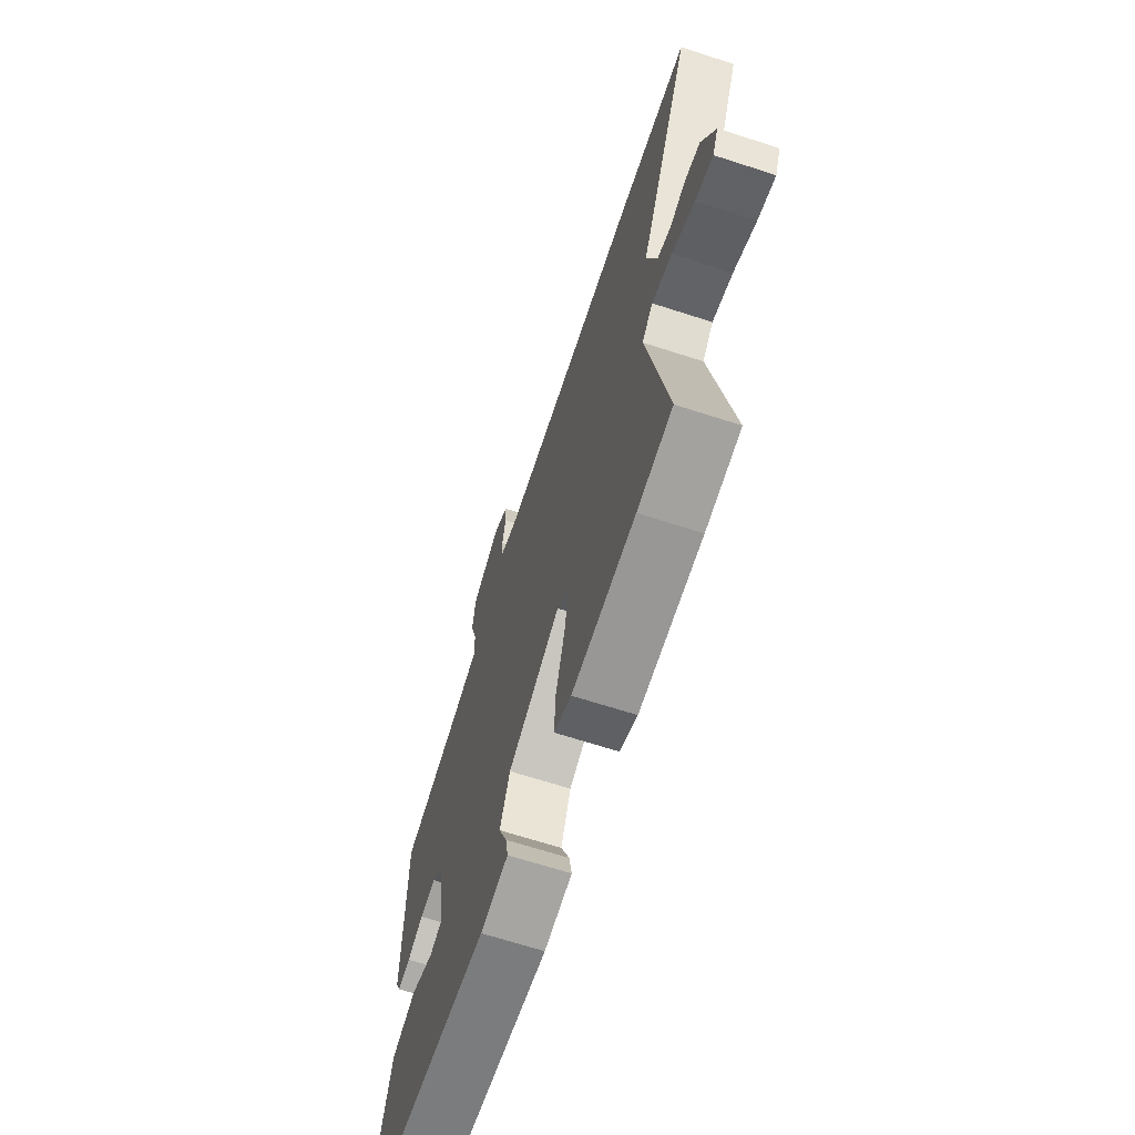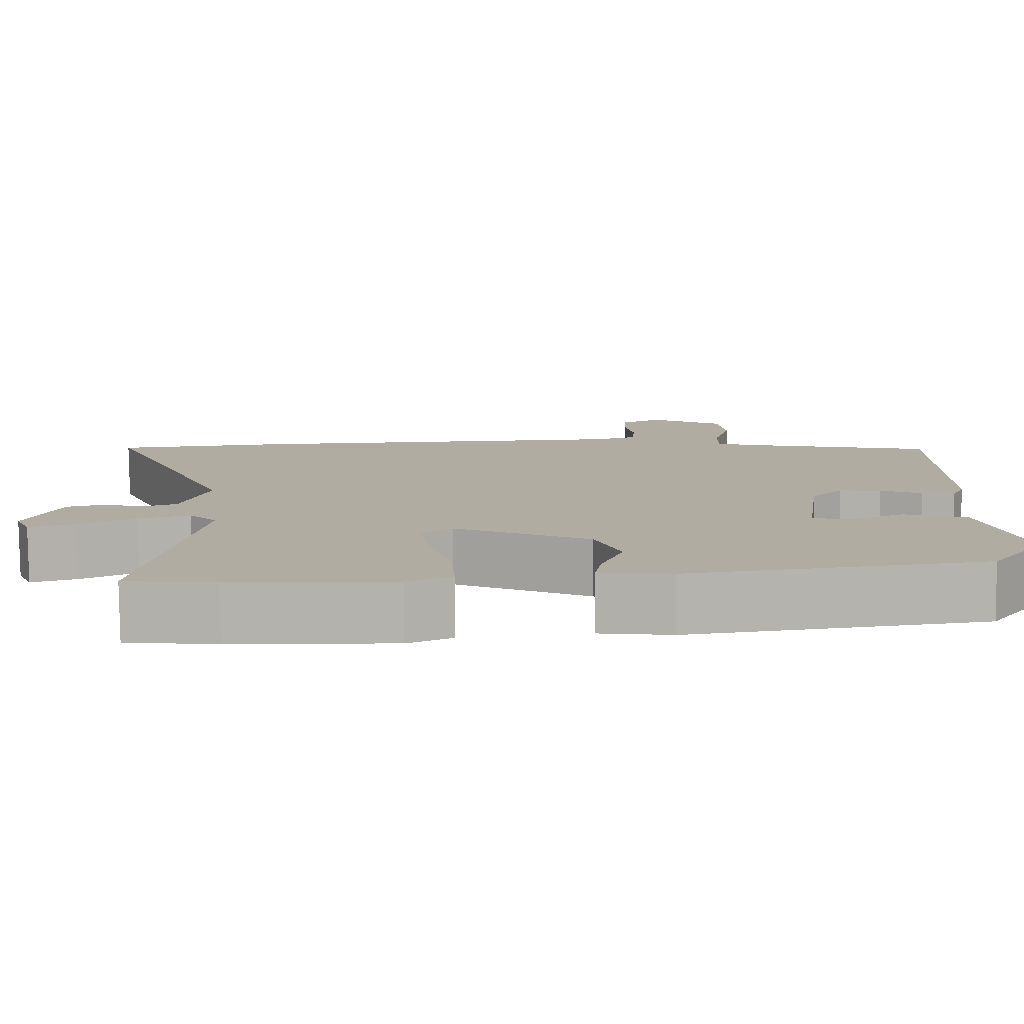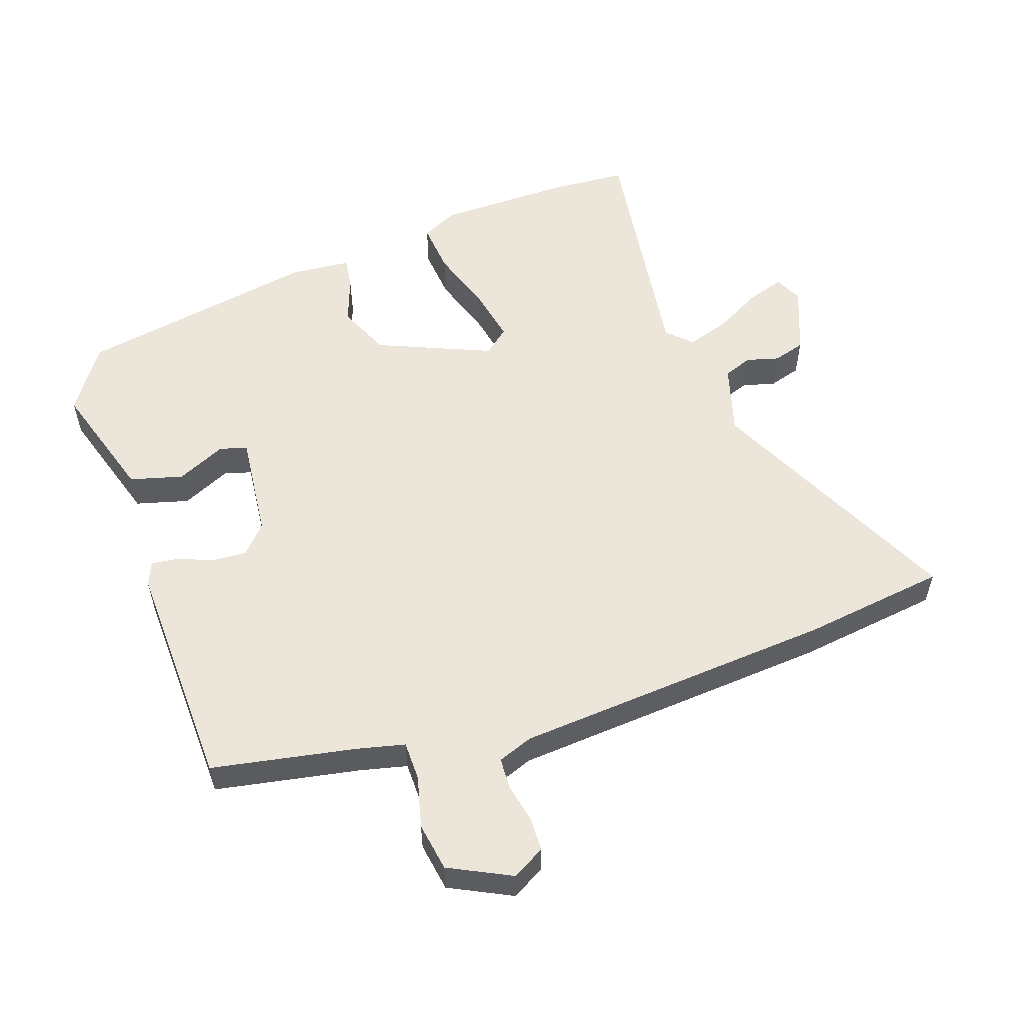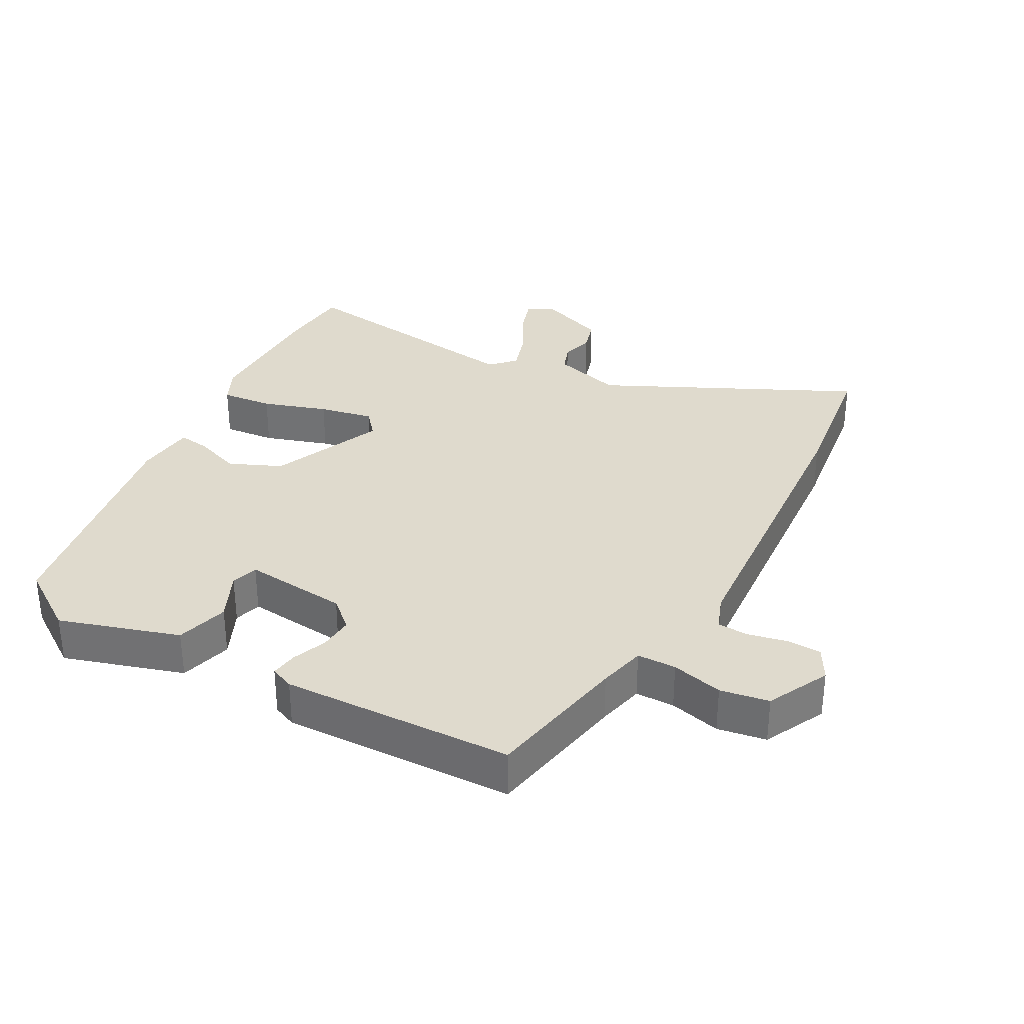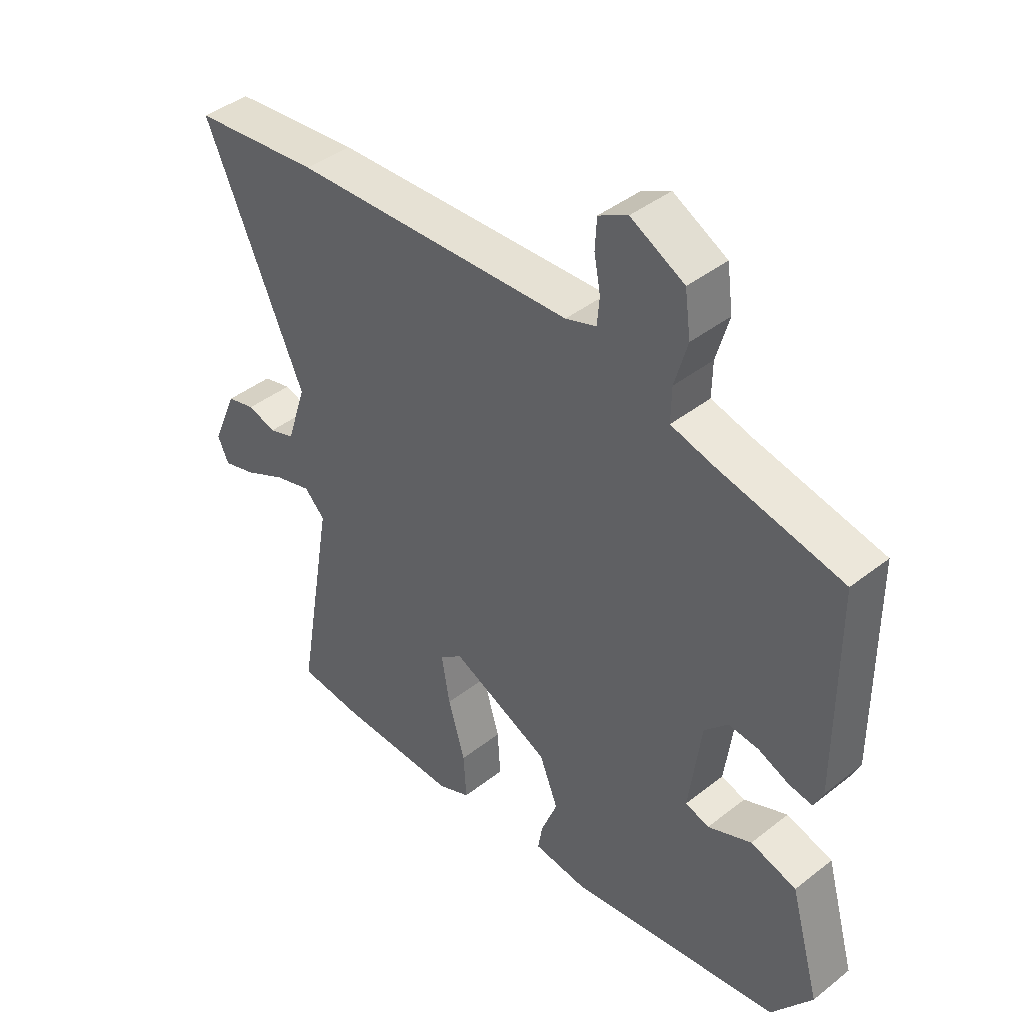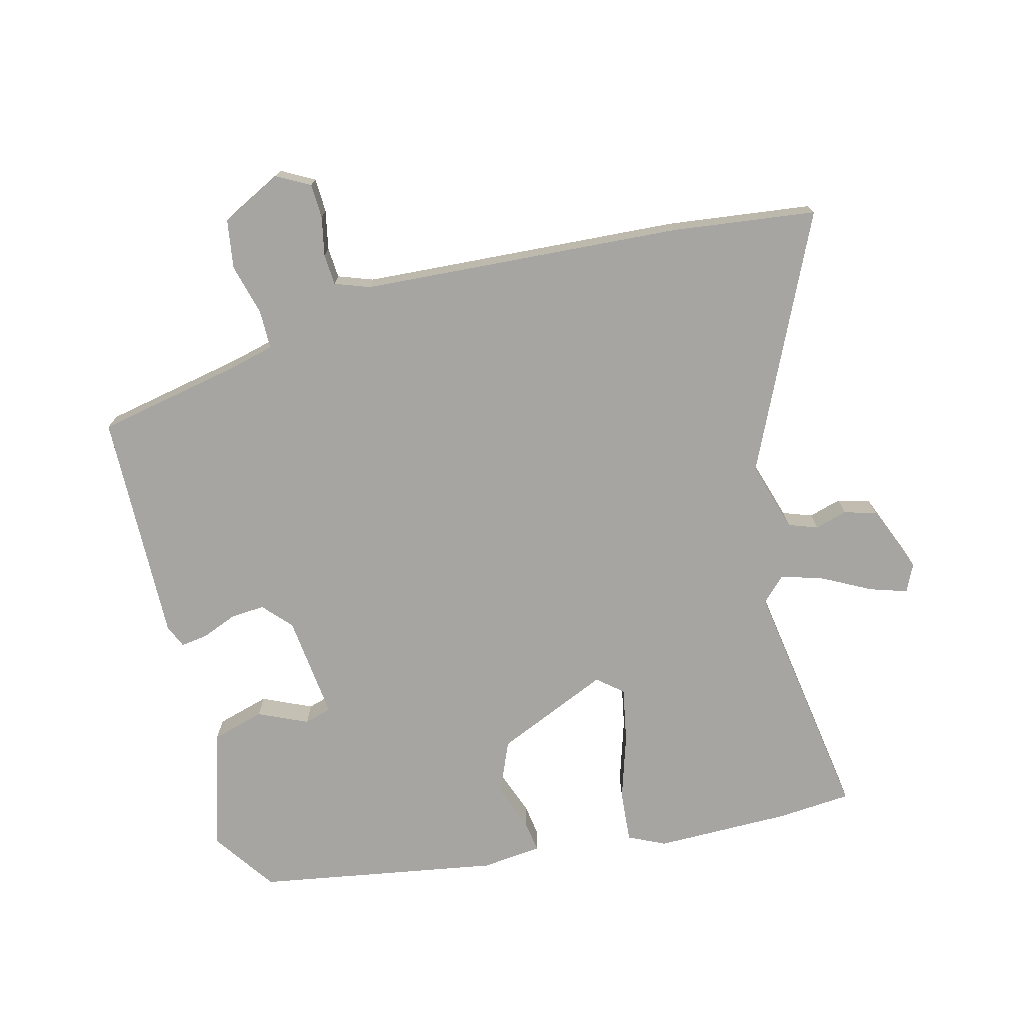
<metadata>
{"format":"obj","ext":"obj","renderer":"f3d","projection":"perspective","resolution":1024,"background":"white","views":[{"elev":-67.1,"azim":72.0,"up":"+Z"},{"elev":-79.8,"azim":-179.5,"up":"+Z"},{"elev":55.5,"azim":-20.7,"up":"+Y"},{"elev":32.8,"azim":-63.0,"up":"+Y"},{"elev":42.0,"azim":-133.3,"up":"+Z"},{"elev":-73.9,"azim":13.3,"up":"+Y"}]}
</metadata>
<code>
v 0.434 0.07 0.507
v 0.653 0.07 0.484
v 0.482 0.07 0.099
v 0.516 0.07 -0.006
v 0.56 0.07 -0.021
v 0.609 0.07 -0.006
v 0.658 0.07 -0.019
v 0.701 0.07 -0.12
v 0.682 0.07 -0.162
v 0.625 0.07 -0.145
v 0.553 0.07 -0.109
v 0.488 0.07 -0.09
v 0.453 0.07 -0.126
v 0.517 0.07 -0.498
v 0.404 0.07 -0.509
v 0.2 0.07 -0.513
v 0.144 0.07 -0.488
v 0.149 0.07 -0.409
v 0.178 0.07 -0.31
v 0.192 0.07 -0.227
v 0.153 0.07 -0.196
v -0.017 0.07 -0.274
v -0.049 0.07 -0.354
v -0.021 0.07 -0.425
v -0.013 0.07 -0.472
v -0.104 0.07 -0.483
v -0.471 0.07 -0.428
v -0.54 0.07 -0.333
v -0.489 0.07 -0.15
v -0.41 0.07 -0.126
v -0.335 0.07 -0.158
v -0.294 0.07 -0.145
v -0.315 0.07 0.013
v -0.355 0.07 0.055
v -0.407 0.07 0.05
v -0.459 0.07 0.028
v -0.5 0.07 0.021
v -0.516 0.07 0.056
v -0.515 0.07 0.406
v -0.299 0.07 0.453
v -0.228 0.07 0.472
v -0.229 0.07 0.531
v -0.251 0.07 0.608
v -0.241 0.07 0.682
v -0.149 0.07 0.731
v -0.099 0.07 0.705
v -0.096 0.07 0.653
v -0.107 0.07 0.594
v -0.103 0.07 0.547
v -0.05 0.07 0.529
v 0.434 0 0.507
v 0.653 0 0.484
v 0.482 0 0.099
v 0.516 0 -0.006
v 0.56 0 -0.021
v 0.609 0 -0.006
v 0.658 0 -0.019
v 0.701 0 -0.12
v 0.682 0 -0.162
v 0.625 0 -0.145
v 0.553 0 -0.109
v 0.488 0 -0.09
v 0.453 0 -0.126
v 0.517 0 -0.498
v 0.404 0 -0.509
v 0.2 0 -0.513
v 0.144 0 -0.488
v 0.149 0 -0.409
v 0.178 0 -0.31
v 0.192 0 -0.227
v 0.153 0 -0.196
v -0.017 0 -0.274
v -0.049 0 -0.354
v -0.021 0 -0.425
v -0.013 0 -0.472
v -0.104 0 -0.483
v -0.471 0 -0.428
v -0.54 0 -0.333
v -0.489 0 -0.15
v -0.41 0 -0.126
v -0.335 0 -0.158
v -0.294 0 -0.145
v -0.315 0 0.013
v -0.355 0 0.055
v -0.407 0 0.05
v -0.459 0 0.028
v -0.5 0 0.021
v -0.516 0 0.056
v -0.515 0 0.406
v -0.299 0 0.453
v -0.228 0 0.472
v -0.229 0 0.531
v -0.251 0 0.608
v -0.241 0 0.682
v -0.149 0 0.731
v -0.099 0 0.705
v -0.096 0 0.653
v -0.107 0 0.594
v -0.103 0 0.547
v -0.05 0 0.529
f 45 46 47 48
f 45 48 49
f 42 43 44 45
f 41 42 45 49
f 37 38 39 40
f 35 36 37 40
f 34 35 40 41
f 33 34 41 49
f 28 29 30 31
f 28 31 32
f 27 28 32
f 26 27 32
f 23 24 25 26
f 22 23 26 32
f 21 22 32 33
f 16 17 18 19
f 16 19 20
f 13 14 15 16
f 13 16 20
f 12 13 20 21
f 8 9 10 11
f 8 11 12
f 5 6 7 8
f 4 5 8 12
f 3 4 12 21
f 50 1 2 3
f 33 49 50
f 3 21 33 50
f 98 97 96 95
f 99 98 95
f 95 94 93 92
f 99 95 92 91
f 90 89 88 87
f 90 87 86 85
f 91 90 85 84
f 99 91 84 83
f 81 80 79 78
f 82 81 78
f 82 78 77
f 82 77 76
f 76 75 74 73
f 82 76 73 72
f 83 82 72 71
f 69 68 67 66
f 70 69 66
f 66 65 64 63
f 70 66 63
f 71 70 63 62
f 61 60 59 58
f 62 61 58
f 58 57 56 55
f 62 58 55 54
f 71 62 54 53
f 53 52 51 100
f 100 99 83
f 100 83 71 53
f 1 51 52 2
f 2 52 53 3
f 3 53 54 4
f 4 54 55 5
f 5 55 56 6
f 6 56 57 7
f 7 57 58 8
f 8 58 59 9
f 9 59 60 10
f 10 60 61 11
f 11 61 62 12
f 12 62 63 13
f 13 63 64 14
f 14 64 65 15
f 15 65 66 16
f 16 66 67 17
f 17 67 68 18
f 18 68 69 19
f 19 69 70 20
f 20 70 71 21
f 21 71 72 22
f 22 72 73 23
f 23 73 74 24
f 24 74 75 25
f 25 75 76 26
f 26 76 77 27
f 27 77 78 28
f 28 78 79 29
f 29 79 80 30
f 30 80 81 31
f 31 81 82 32
f 32 82 83 33
f 33 83 84 34
f 34 84 85 35
f 35 85 86 36
f 36 86 87 37
f 37 87 88 38
f 38 88 89 39
f 39 89 90 40
f 40 90 91 41
f 41 91 92 42
f 42 92 93 43
f 43 93 94 44
f 44 94 95 45
f 45 95 96 46
f 46 96 97 47
f 47 97 98 48
f 48 98 99 49
f 49 99 100 50
f 50 100 51 1

</code>
